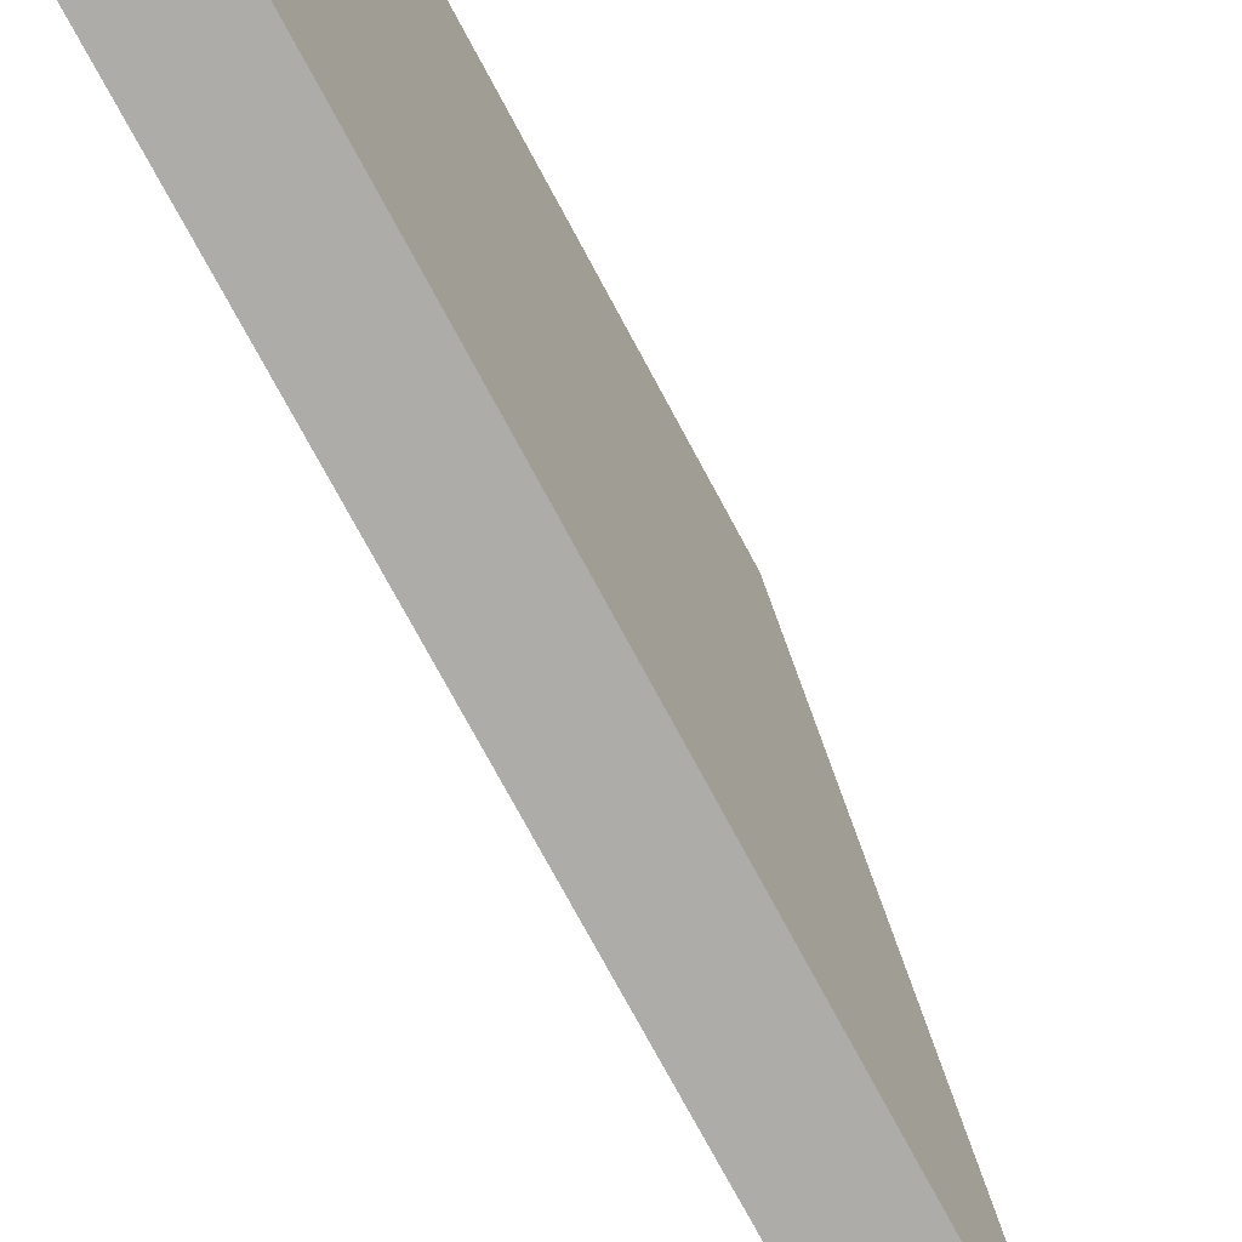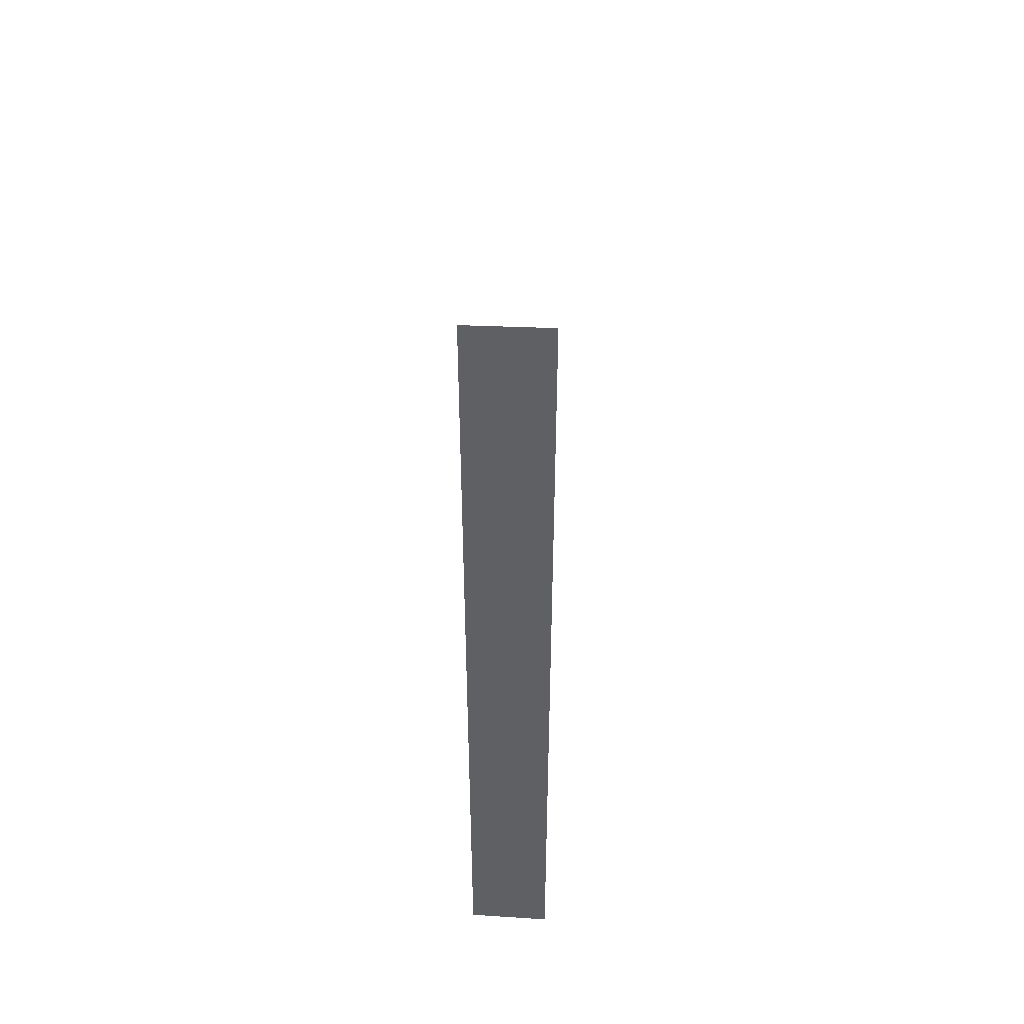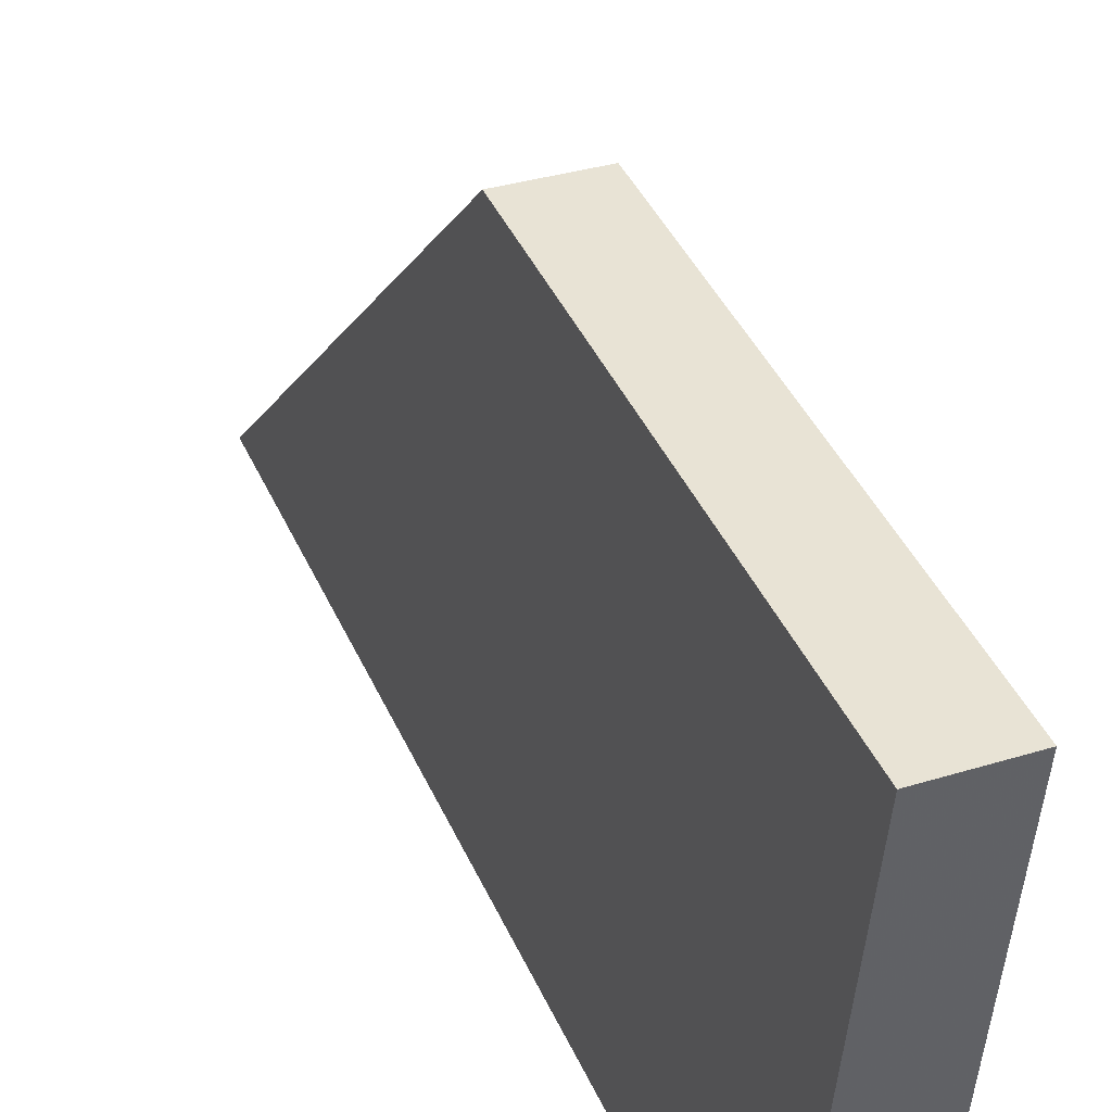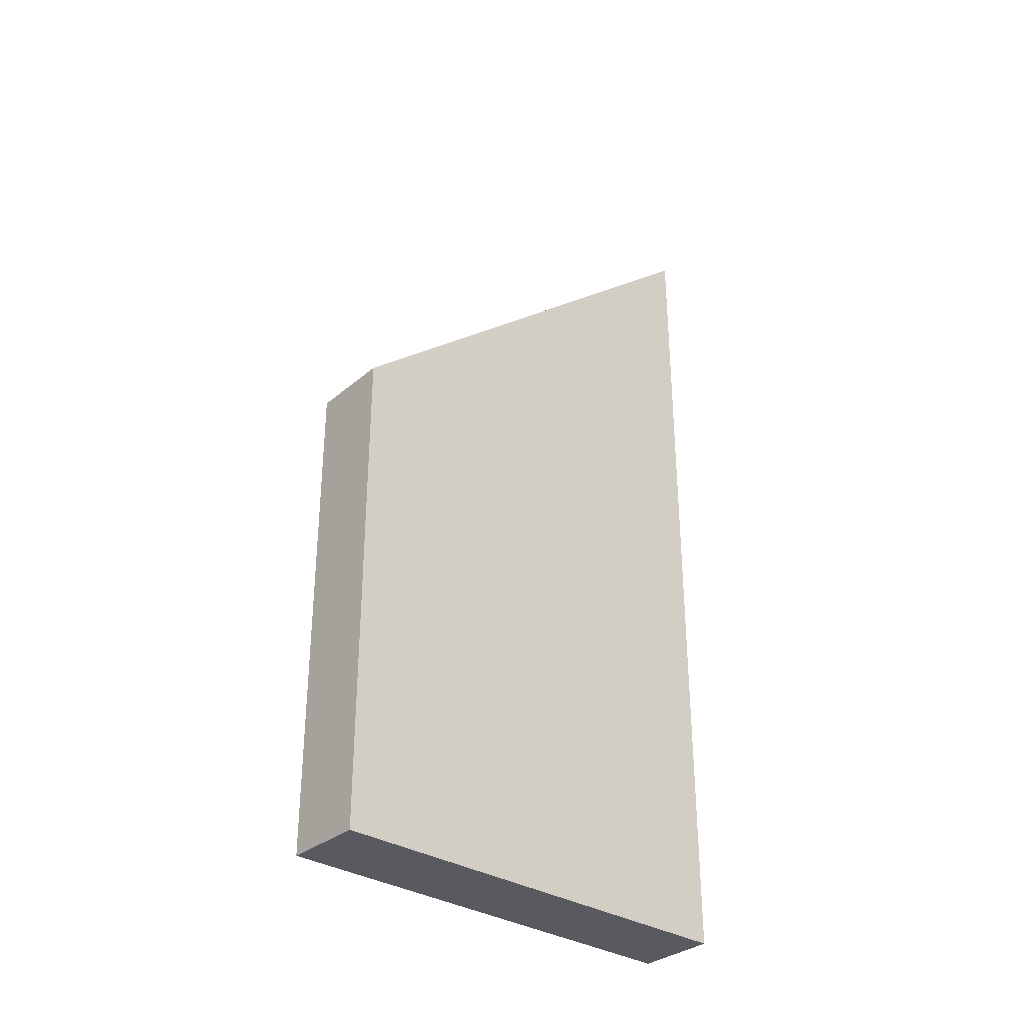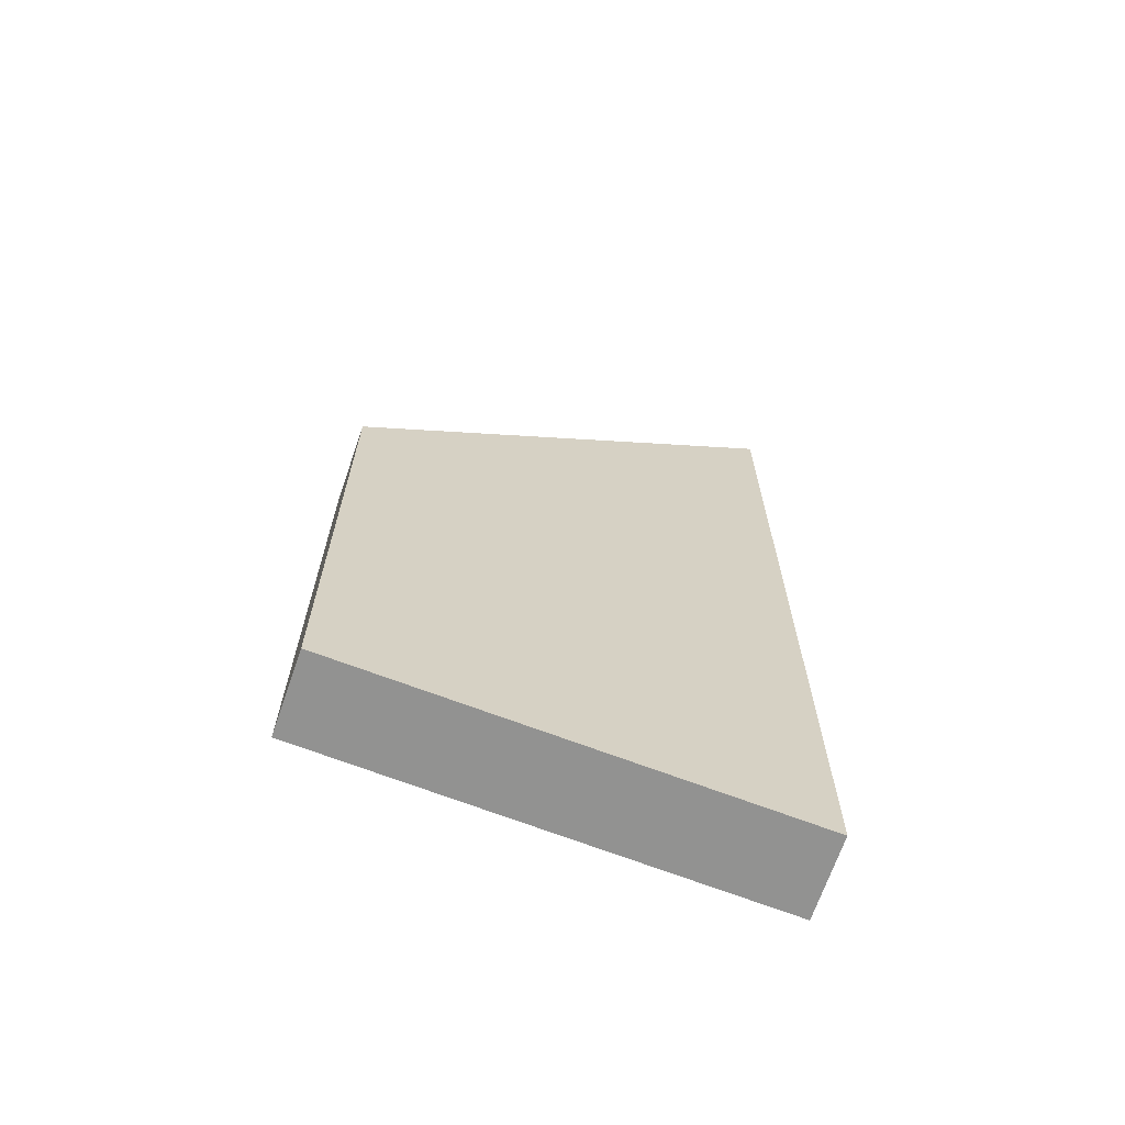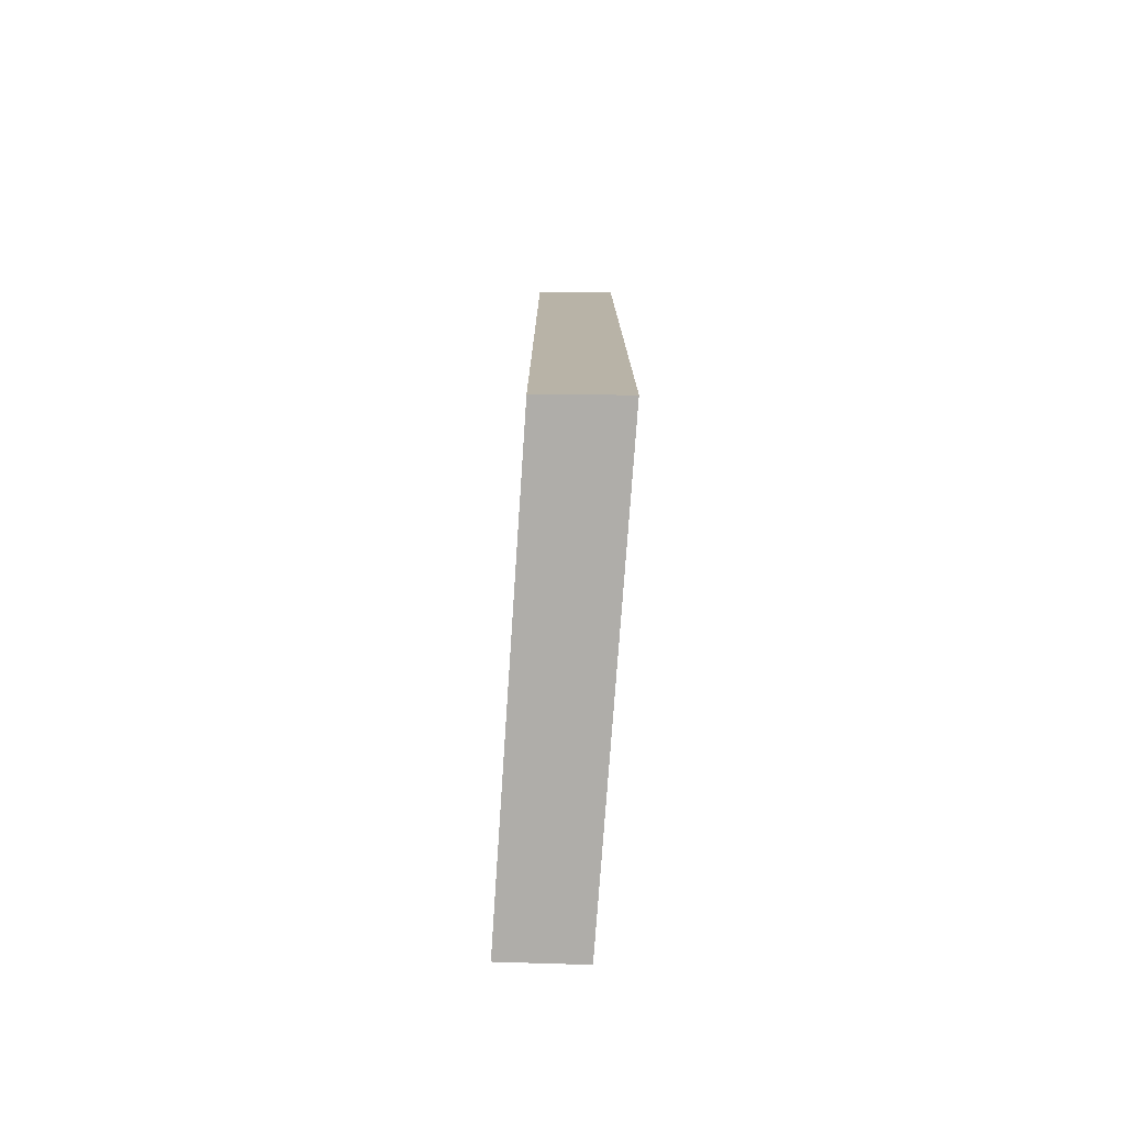
<metadata>
{"format":"obj","ext":"obj","renderer":"f3d","projection":"perspective","resolution":1024,"background":"white","views":[{"elev":-77.5,"azim":28.5,"up":"+Z"},{"elev":44.6,"azim":-174.2,"up":"+Y"},{"elev":41.6,"azim":-22.7,"up":"+Z"},{"elev":-31.9,"azim":52.5,"up":"+Y"},{"elev":-66.3,"azim":73.6,"up":"+Y"},{"elev":-77.2,"azim":-178.9,"up":"+Y"}]}
</metadata>
<code>
v -0.62 -0.07063 -3.903
v -0.6266 -0.009556 -3.976
v -0.6266 -0.1498 -3.976
v -0.62 -0.1498 -3.903
v -0.6266 -0.009556 -3.976
v -0.6133 -0.009841 -3.976
v -0.6133 -0.1498 -3.976
v -0.6266 -0.1498 -3.976
v -0.6266 -0.1498 -3.976
v -0.6133 -0.1498 -3.976
v -0.6071 -0.1498 -3.904
v -0.62 -0.1498 -3.903
v -0.6071 -0.07063 -3.904
v -0.62 -0.07063 -3.903
v -0.62 -0.1498 -3.903
v -0.6071 -0.1498 -3.904
v -0.6071 -0.07063 -3.904
v -0.6133 -0.009841 -3.976
v -0.6266 -0.009556 -3.976
v -0.62 -0.07063 -3.903
v -0.6133 -0.009841 -3.976
v -0.6071 -0.07063 -3.904
v -0.6071 -0.1498 -3.904
v -0.6133 -0.1498 -3.976
f 1 2 3
f 1 3 4
f 5 6 7
f 5 7 8
f 9 10 11
f 9 11 12
f 13 14 15
f 13 15 16
f 17 18 19
f 17 19 20
f 21 22 23
f 21 23 24

</code>
